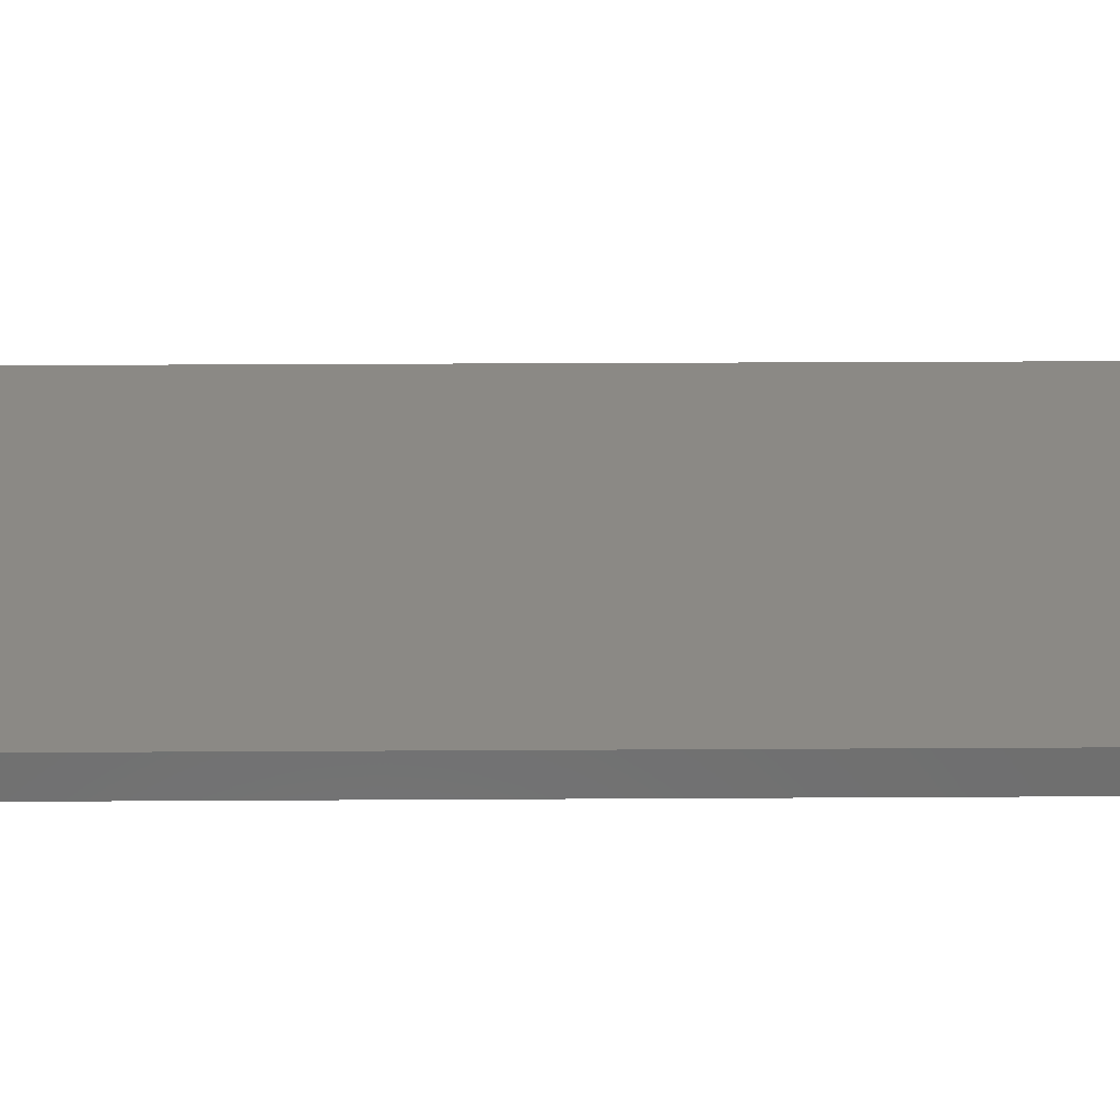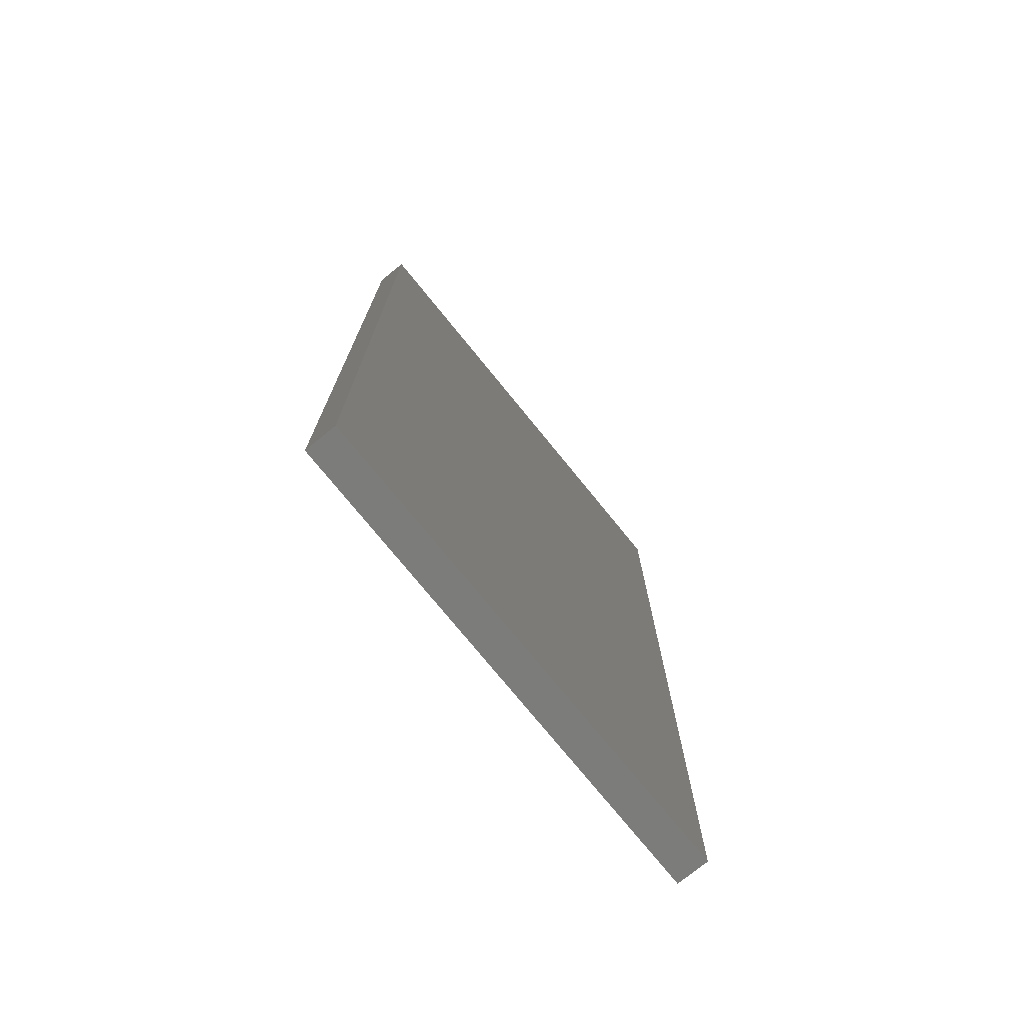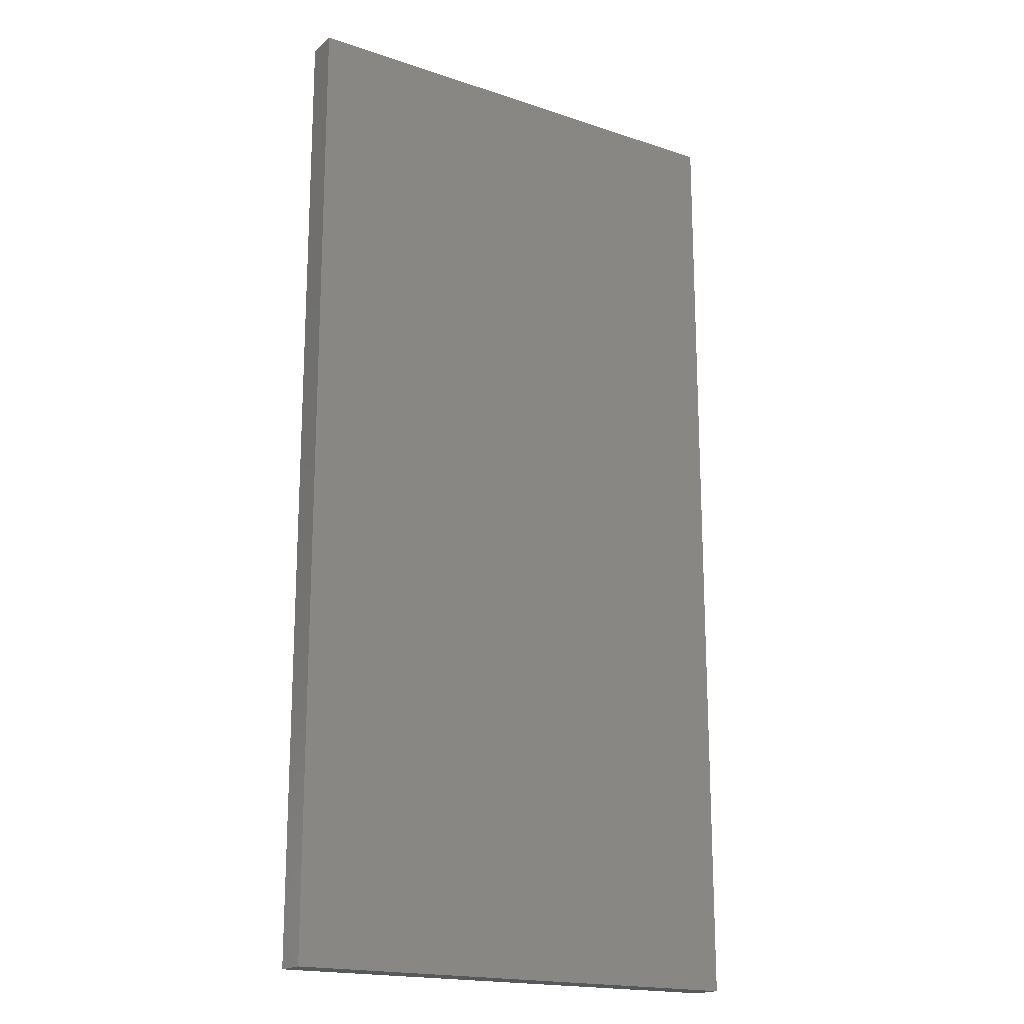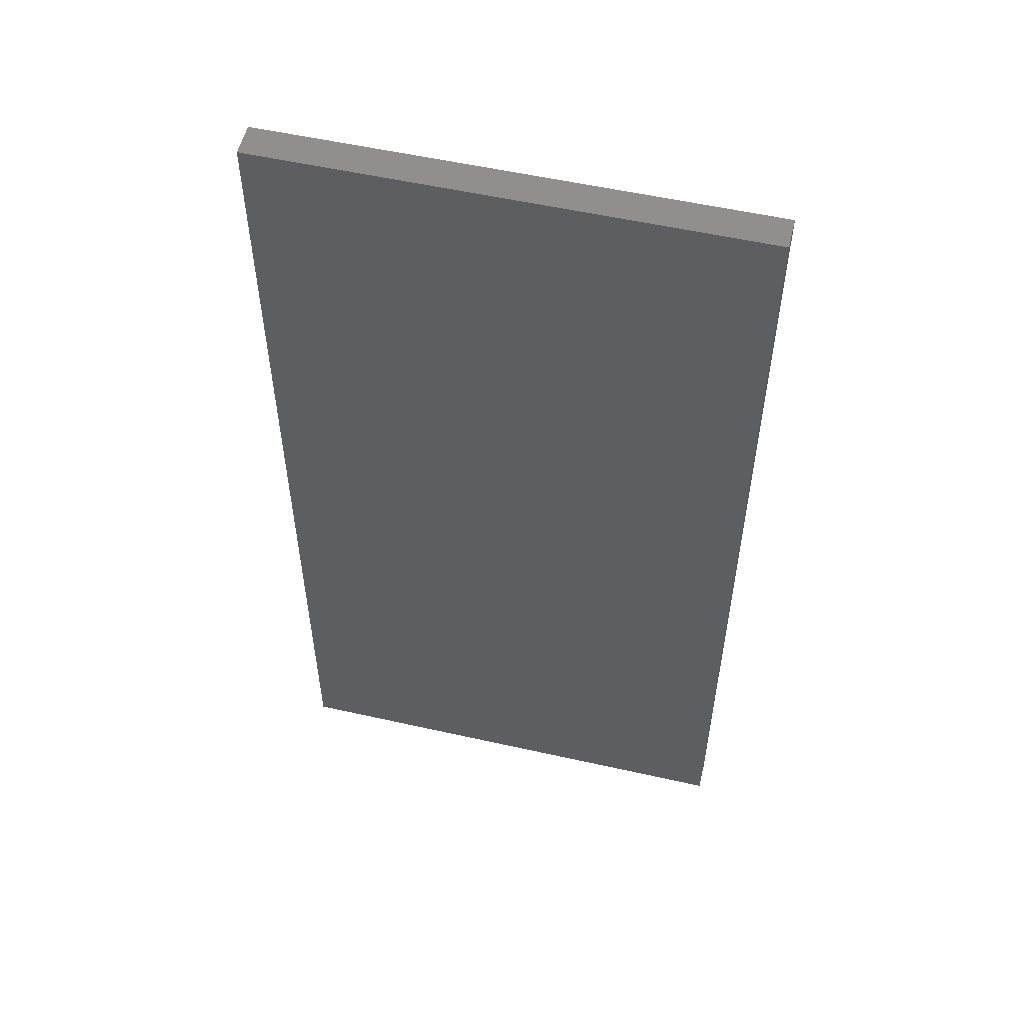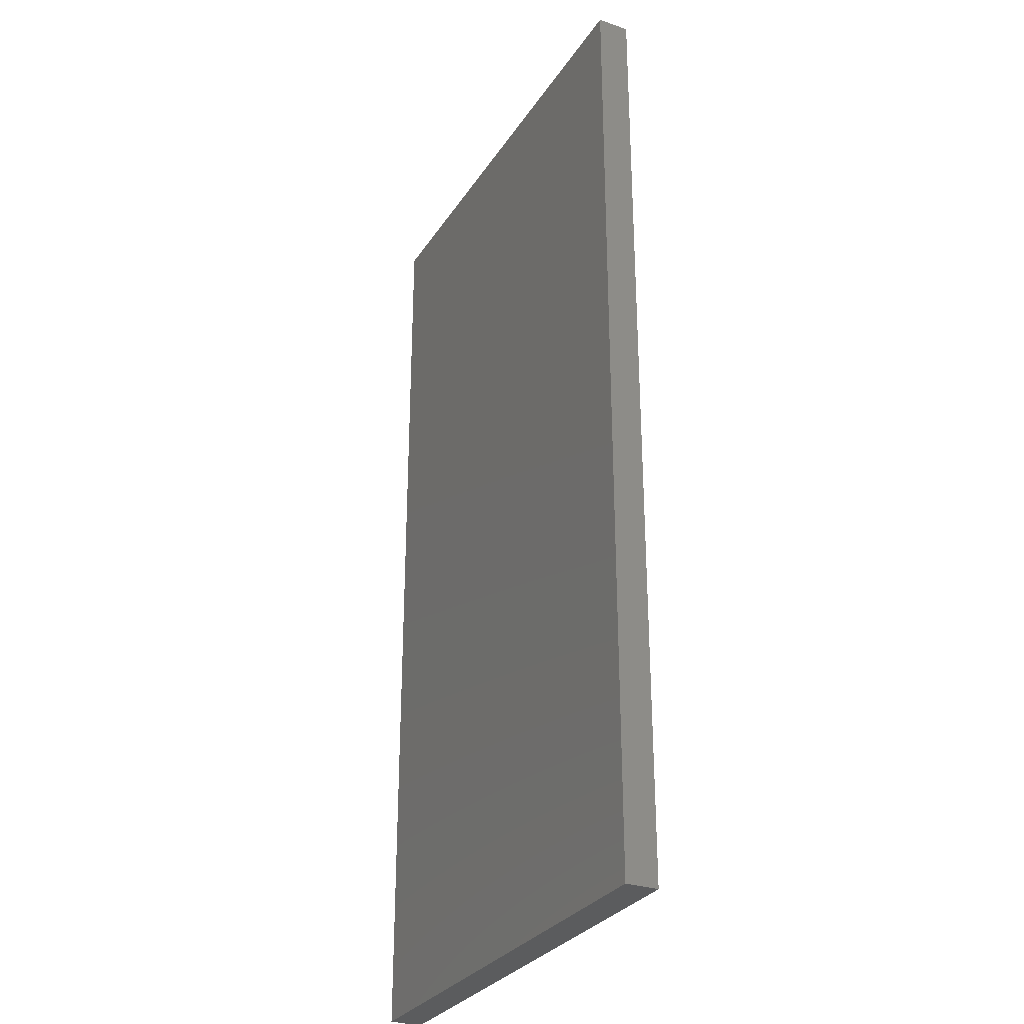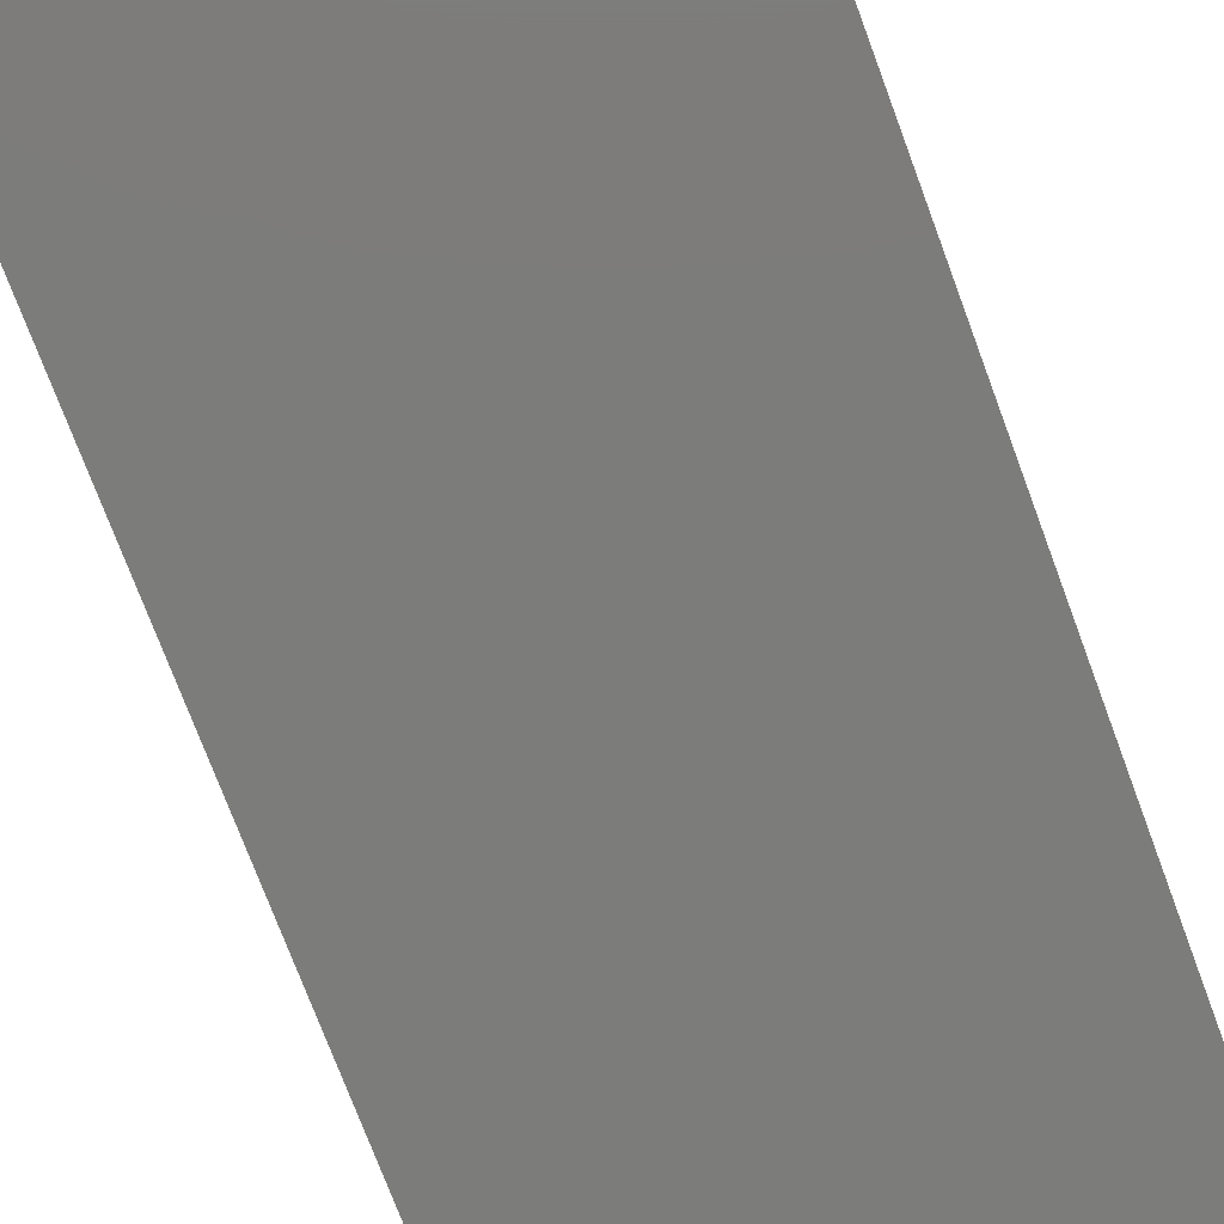
<metadata>
{"format":"stl","ext":"stl","renderer":"f3d","projection":"perspective","resolution":1024,"background":"white","views":[{"elev":29.4,"azim":-90.5,"up":"+Y"},{"elev":-75.3,"azim":129.1,"up":"+Z"},{"elev":-18.4,"azim":-32.8,"up":"+Z"},{"elev":54.7,"azim":13.4,"up":"+Z"},{"elev":-29.5,"azim":-116.9,"up":"+Z"},{"elev":-75.3,"azim":-159.5,"up":"+Y"}]}
</metadata>
<code>
# stl→obj: 8 verts, 12 faces
v 2.7 0.2 3
v 2.7 0.3 3
v 1.2 0.2 3
v 1.2 0.3 3
v 2.7 0.3 0
v 2.7 0.2 0
v 1.2 0.3 0
v 1.2 0.2 0
f 1 2 3
f 2 4 3
f 2 1 5
f 1 6 5
f 5 6 7
f 6 8 7
f 3 4 8
f 4 7 8
f 4 2 7
f 2 5 7
f 1 3 6
f 3 8 6

</code>
